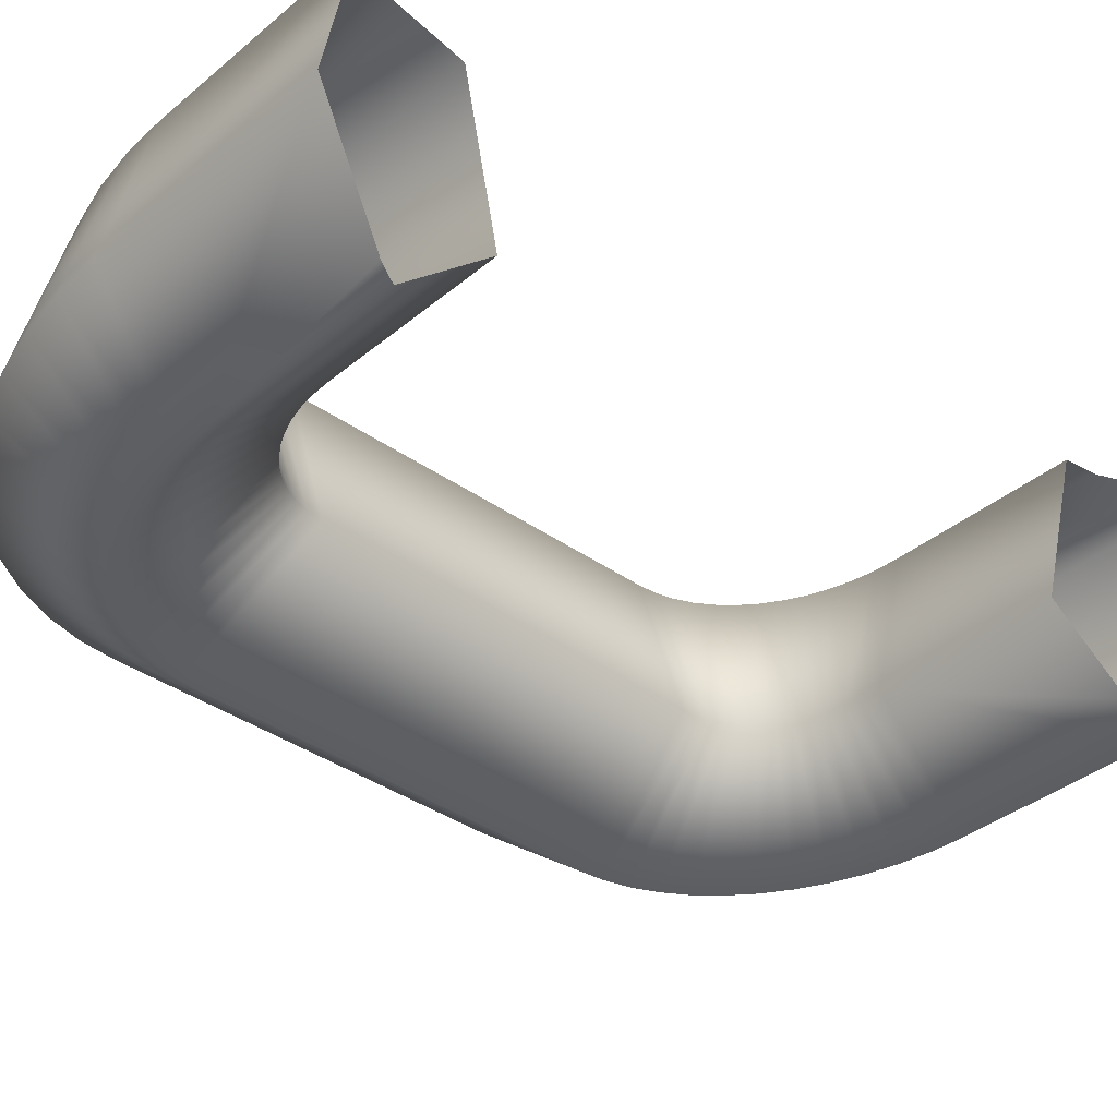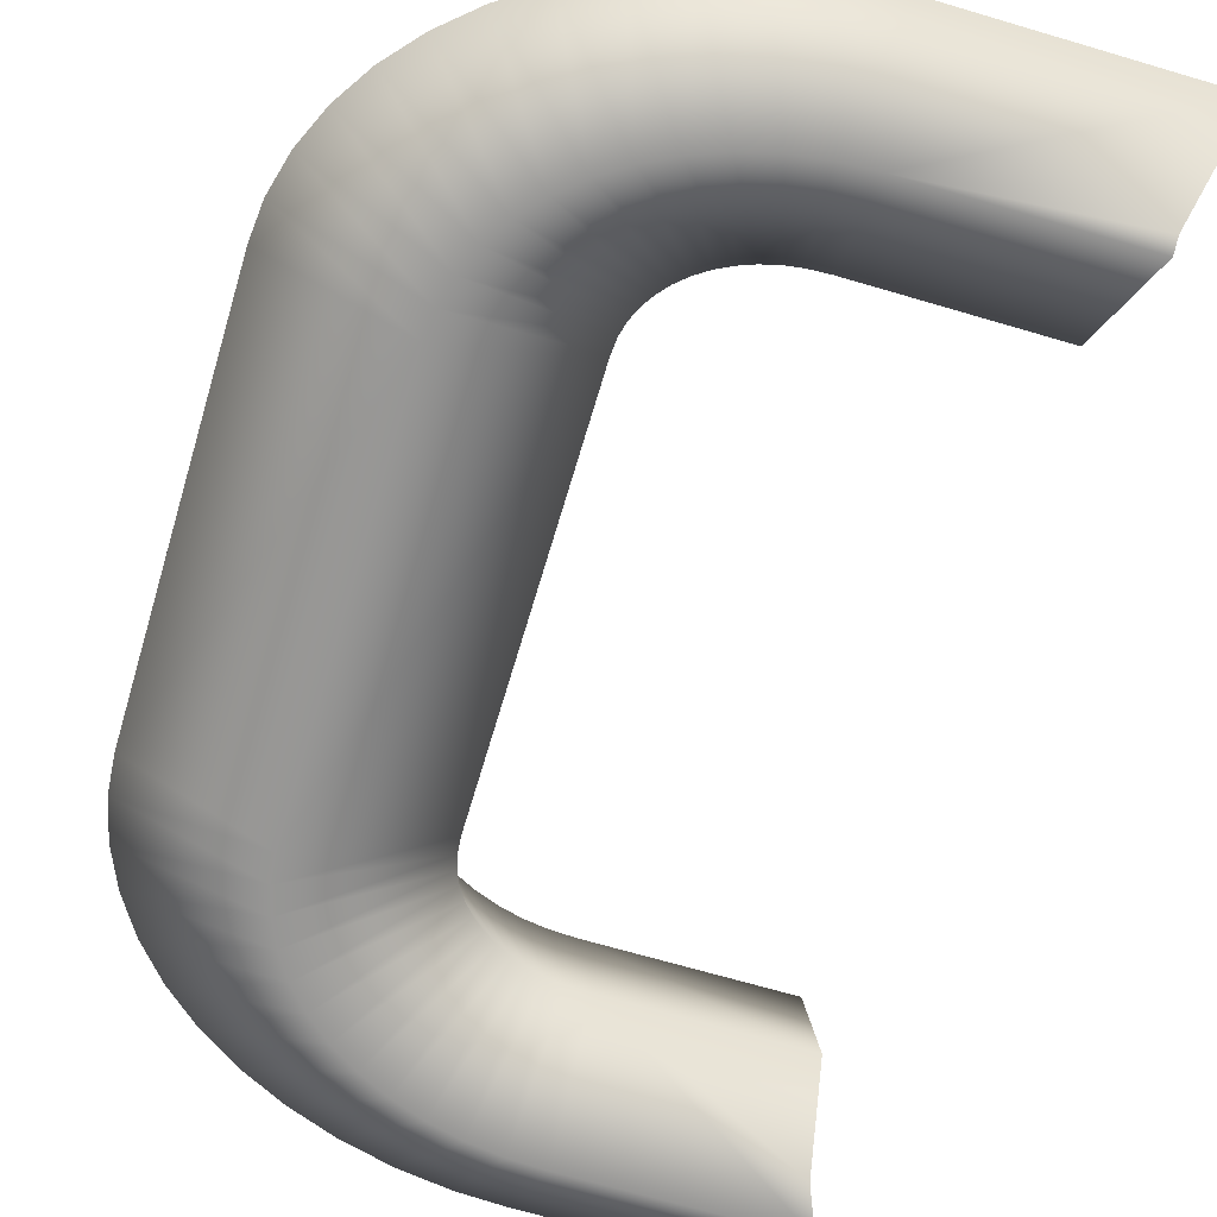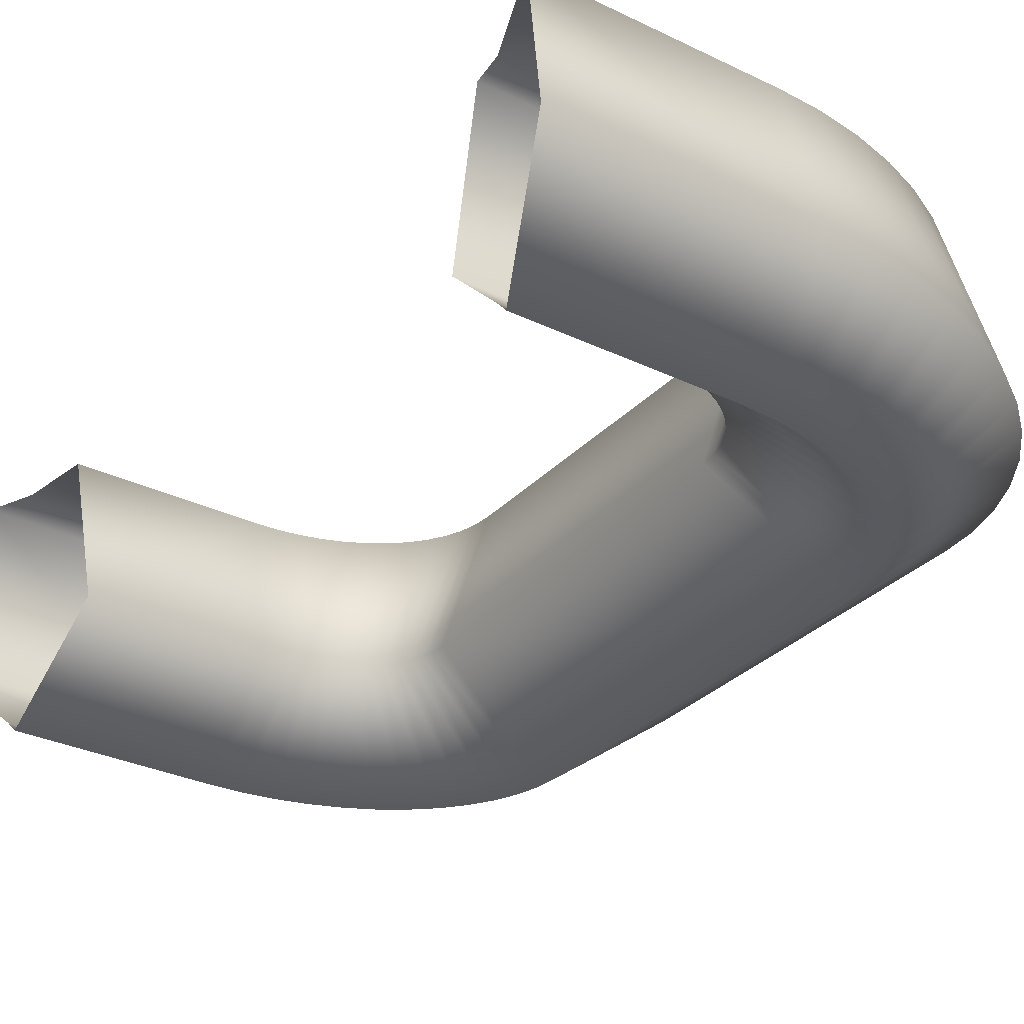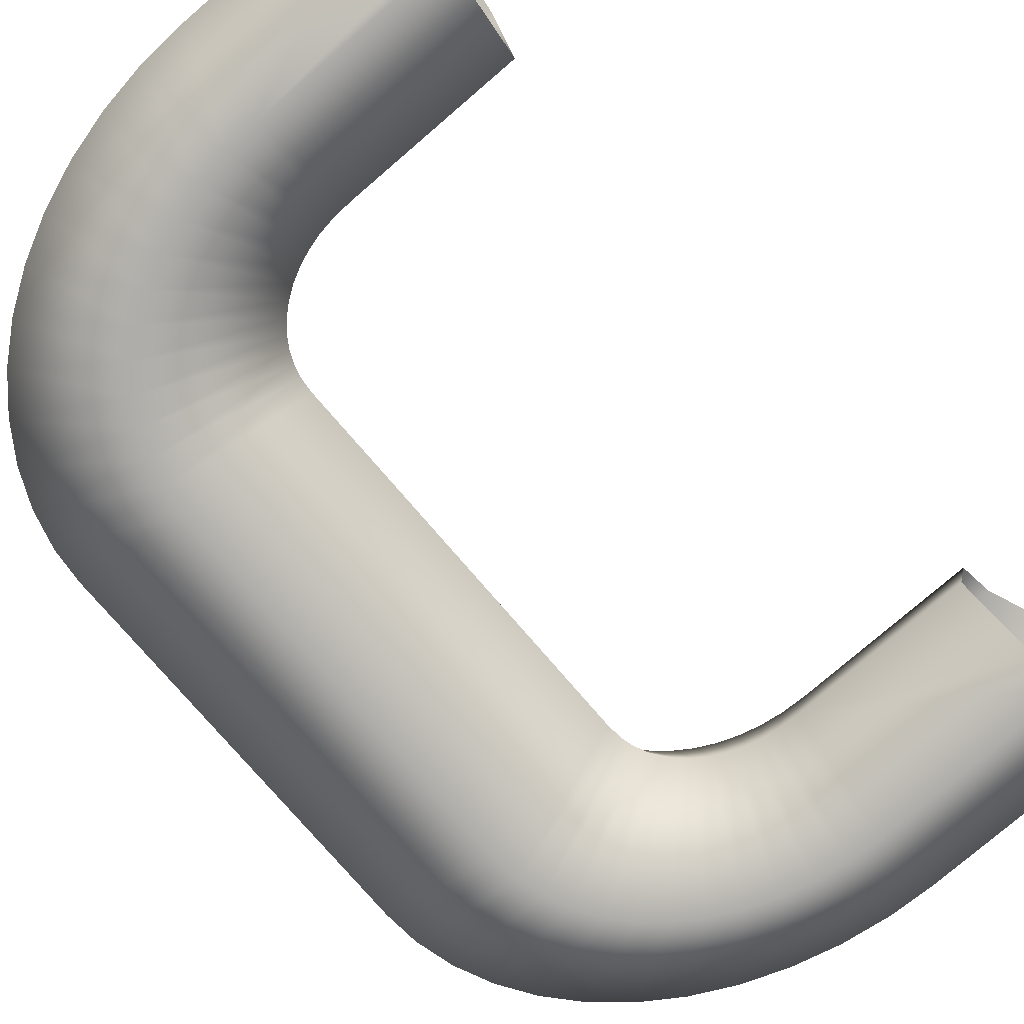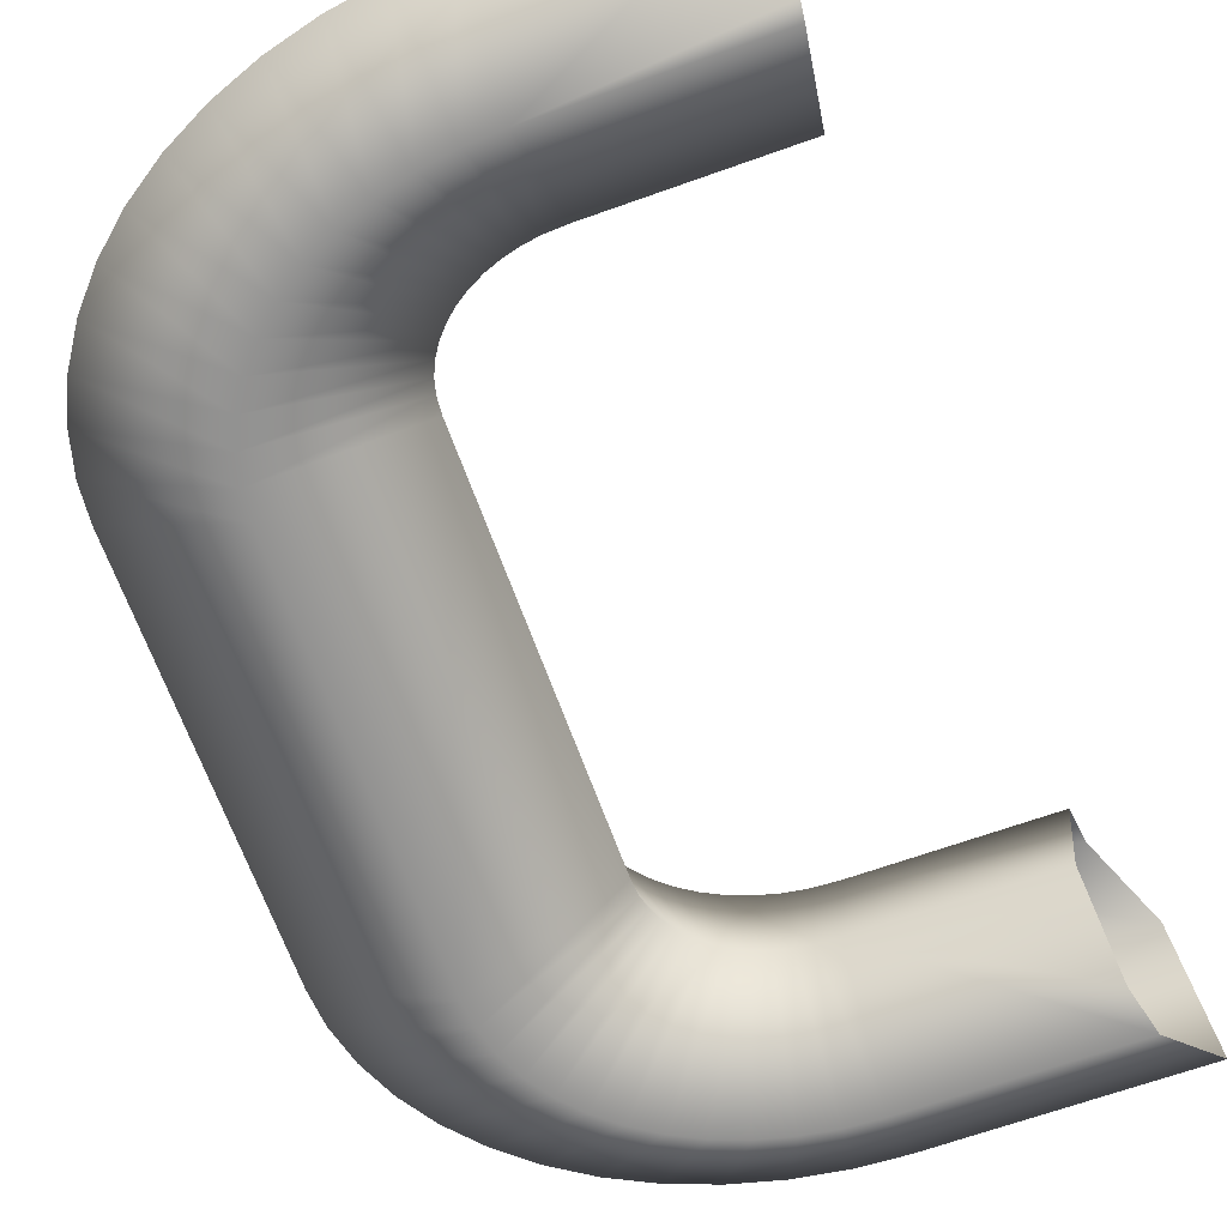
<metadata>
{"format":"obj","ext":"obj","renderer":"f3d","projection":"perspective","resolution":1024,"background":"white","views":[{"elev":-36.5,"azim":-132.8,"up":"+Y"},{"elev":-67.8,"azim":163.5,"up":"+Y"},{"elev":-30.9,"azim":-34.7,"up":"+Y"},{"elev":-77.3,"azim":-139.3,"up":"+Y"},{"elev":-66.2,"azim":-160.2,"up":"+Y"}]}
</metadata>
<code>
o Group5/mesh7/mesh7-geometry#mesh7-geometry.003
v 0.4847 -0.01792 -0.08605
v 0.5397 0.02925 -0.09754
v 0.5392 -0.01792 -0.08605
v 0.4831 0.02925 -0.09754
v 0.5455 -0.01792 -0.08573
v 0.4805 -0.04707 -0.1161
v 0.4799 0.02925 -0.1201
v 0.5475 0.02925 -0.09715
v 0.5405 -0.04707 -0.1161
v 0.4737 0.02925 -0.1347
v 0.5413 0.02925 -0.1347
v 0.5543 0.02925 -0.09612
v 0.5507 -0.04707 -0.1156
v 0.4799 -0.04328 -0.1201
v 0.5539 0.02925 -0.1341
v 0.5504 -0.01792 -0.08499
v 0.5418 -0.01792 -0.1462
v 0.4689 -0.01792 -0.1462
v 0.5558 -0.01792 -0.1455
v 0.5551 -0.01792 -0.08376
v 0.5609 0.02925 -0.09441
v 0.5606 -0.04707 -0.1141
v 0.567 0.02925 -0.1321
v 0.5709 -0.01792 -0.1432
v 0.5596 -0.01792 -0.08207
v 0.5703 -0.04707 -0.1116
v 0.5672 0.02925 -0.09205
v 0.5796 0.02925 -0.1288
v 0.573 0.02925 -0.08909
v 0.5854 -0.01792 -0.1395
v 0.5782 0.02925 -0.08558
v 0.5638 -0.01792 -0.07995
v 0.5794 -0.04707 -0.1082
v 0.5916 0.02925 -0.1243
v 0.5828 0.02925 -0.08158
v 0.5675 -0.01792 -0.07744
v 0.5991 -0.01792 -0.1343
v 0.5898 0.02925 -0.07238
v 0.5867 0.02925 -0.07716
v 0.5708 -0.01792 -0.07457
v 0.5878 -0.04707 -0.1039
v 0.6119 -0.01792 -0.1278
v 0.592 0.02925 -0.06734
v 0.5955 -0.04707 -0.09876
v 0.6027 0.02925 -0.1187
v 0.5934 0.02925 -0.06212
v 0.5758 -0.01792 -0.06798
v 0.5736 -0.01792 -0.0714
v 0.6022 -0.04707 -0.09293
v 0.6127 0.02925 -0.1119
v 0.6027 0.02925 0.1237
v 0.5939 0.02925 -0.0562
v 0.5774 -0.01792 -0.06436
v 0.6234 -0.01792 -0.1201
v 0.6127 0.02925 0.117
v 0.5784 -0.01792 -0.06062
v 0.6123 -0.04707 -0.07952
v 0.6078 -0.04707 -0.08648
v 0.6335 -0.01792 -0.1113
v 0.6216 0.02925 -0.1043
v 0.6216 0.02925 0.1093
v 0.6234 -0.01792 0.1251
v 0.5939 0.02925 0.06124
v 0.5788 -0.01792 -0.05583
v 0.6156 -0.04707 -0.07217
v 0.6335 -0.01792 0.1163
v 0.6119 -0.01792 0.1328
v 0.5916 0.02925 0.1294
v 0.6176 -0.04707 -0.06456
v 0.6488 -0.01792 -0.09106
v 0.642 -0.01792 -0.1016
v 0.629 0.02925 -0.0958
v 0.642 -0.01792 0.1066
v 0.5955 -0.04707 0.1038
v 0.6022 -0.04707 0.09796
v 0.5934 0.02925 0.06716
v 0.5788 -0.01792 0.06086
v 0.6182 -0.04707 -0.05681
v 0.6538 -0.01792 -0.07997
v 0.629 0.02925 0.1008
v 0.6078 -0.04707 0.09151
v 0.5878 -0.04707 0.1089
v 0.5991 -0.01792 0.1393
v 0.592 0.02925 0.07238
v 0.5784 -0.01792 0.06565
v 0.6182 -0.04707 0.06184
v 0.6567 -0.01792 -0.06849
v 0.6349 0.02925 -0.08665
v 0.6488 -0.01792 0.09609
v 0.6123 -0.04707 0.08455
v 0.5675 -0.01792 0.08247
v 0.5708 -0.01792 0.0796
v 0.5796 0.02925 0.1339
v 0.5736 -0.01792 0.07643
v 0.5898 0.02925 0.07742
v 0.5774 -0.01792 0.06939
v 0.6176 -0.04707 0.06959
v 0.6577 -0.01792 0.06283
v 0.6577 -0.01792 -0.0578
v 0.6392 0.02925 -0.07699
v 0.6349 0.02925 0.09168
v 0.5758 -0.01792 0.07301
v 0.5638 -0.01792 0.08499
v 0.5794 -0.04707 0.1132
v 0.5854 -0.01792 0.1445
v 0.6156 -0.04707 0.0772
v 0.6567 -0.01792 0.07353
v 0.6418 0.02925 -0.06699
v 0.6538 -0.01792 0.08501
v 0.5782 0.02925 0.09062
v 0.5867 0.02925 0.08219
v 0.567 0.02925 0.1372
v 0.6426 0.02925 -0.05742
v 0.6418 0.02925 0.07202
v 0.6392 0.02925 0.08203
v 0.573 0.02925 0.09413
v 0.5596 -0.01792 0.08711
v 0.5828 0.02925 0.08662
v 0.5703 -0.04707 0.1167
v 0.5709 -0.01792 0.1483
v 0.6426 0.02925 0.06245
v 0.5539 0.02925 0.1391
v 0.5672 0.02925 0.09708
v 0.5551 -0.01792 0.0888
v 0.5606 -0.04707 0.1192
v 0.5558 -0.01792 0.1506
v 0.5609 0.02925 0.09944
v 0.5418 -0.01792 0.1513
v 0.5543 0.02925 0.1011
v 0.5504 -0.01792 0.09002
v 0.5507 -0.04707 0.1207
v 0.5413 0.02925 0.1398
v 0.5475 0.02925 0.1022
v 0.4706 0.02925 0.1398
v 0.5405 -0.04707 0.1212
v 0.5455 -0.01792 0.09077
v 0.466 -0.01792 0.1513
v 0.5397 0.02925 0.1026
v 0.4817 0.02925 0.1124
v 0.5392 -0.01792 0.09108
v 0.4782 -0.04707 0.1212
v 0.4829 0.02925 0.1026
v 0.4844 -0.01792 0.09108
v 0.4817 -0.03862 0.1124
f 1 2 3
f 2 1 4
f 3 2 1
f 4 1 2
f 2 5 3
f 3 5 2
f 3 6 1
f 1 6 3
f 7 2 4
f 4 2 7
f 5 2 8
f 8 2 5
f 5 9 3
f 3 9 5
f 6 3 9
f 9 3 6
f 10 2 7
f 7 2 10
f 11 8 2
f 2 8 11
f 12 5 8
f 8 5 12
f 9 5 13
f 13 5 9
f 9 14 6
f 6 14 9
f 11 2 10
f 10 2 11
f 15 8 11
f 11 8 15
f 5 12 16
f 16 12 5
f 15 12 8
f 8 12 15
f 16 13 5
f 5 13 16
f 13 17 9
f 9 17 13
f 9 18 14
f 14 18 9
f 10 17 11
f 11 17 10
f 11 19 15
f 15 19 11
f 12 20 16
f 16 20 12
f 15 21 12
f 12 21 15
f 13 16 22
f 22 16 13
f 17 13 19
f 19 13 17
f 18 9 17
f 17 9 18
f 17 10 18
f 18 10 17
f 19 11 17
f 17 11 19
f 19 23 15
f 15 23 19
f 20 12 21
f 21 12 20
f 20 22 16
f 16 22 20
f 23 21 15
f 15 21 23
f 22 19 13
f 13 19 22
f 23 19 24
f 24 19 23
f 21 25 20
f 20 25 21
f 22 20 26
f 26 20 22
f 23 27 21
f 21 27 23
f 19 22 24
f 24 22 19
f 24 28 23
f 23 28 24
f 25 21 27
f 27 21 25
f 25 26 20
f 20 26 25
f 26 24 22
f 22 24 26
f 23 29 27
f 27 29 23
f 28 24 30
f 30 24 28
f 28 31 23
f 23 31 28
f 27 32 25
f 25 32 27
f 26 25 33
f 33 25 26
f 24 26 30
f 30 26 24
f 23 31 29
f 29 31 23
f 32 27 29
f 29 27 32
f 30 34 28
f 28 34 30
f 28 35 31
f 31 35 28
f 32 33 25
f 25 33 32
f 33 30 26
f 26 30 33
f 36 29 31
f 31 29 36
f 29 36 32
f 32 36 29
f 34 30 37
f 37 30 34
f 34 38 28
f 28 38 34
f 28 39 35
f 35 39 28
f 40 31 35
f 35 31 40
f 33 32 41
f 41 32 33
f 30 33 37
f 37 33 30
f 31 40 36
f 36 40 31
f 36 41 32
f 32 41 36
f 42 34 37
f 37 34 42
f 34 43 38
f 38 43 34
f 28 38 39
f 39 38 28
f 39 40 35
f 35 40 39
f 41 37 33
f 33 37 41
f 40 44 36
f 36 44 40
f 41 36 44
f 44 36 41
f 34 42 45
f 45 42 34
f 37 41 42
f 42 41 37
f 34 46 43
f 43 46 34
f 43 47 38
f 38 47 43
f 38 48 39
f 39 48 38
f 40 39 48
f 48 39 40
f 44 40 49
f 49 40 44
f 44 42 41
f 41 42 44
f 42 50 45
f 45 50 42
f 45 51 34
f 34 51 45
f 34 52 46
f 46 52 34
f 46 53 43
f 43 53 46
f 47 43 53
f 53 43 47
f 48 38 47
f 47 38 48
f 48 49 40
f 40 49 48
f 49 54 44
f 44 54 49
f 42 44 54
f 54 44 42
f 50 42 54
f 54 42 50
f 50 55 45
f 45 55 50
f 45 55 51
f 51 55 45
f 34 51 52
f 52 51 34
f 52 56 46
f 46 56 52
f 53 46 56
f 56 46 53
f 53 57 47
f 47 57 53
f 47 58 48
f 48 58 47
f 49 48 58
f 58 48 49
f 54 49 59
f 59 49 54
f 54 60 50
f 50 60 54
f 50 61 55
f 55 61 50
f 62 51 55
f 55 51 62
f 52 51 63
f 63 51 52
f 56 52 64
f 64 52 56
f 56 65 53
f 53 65 56
f 57 53 65
f 65 53 57
f 58 47 57
f 57 47 58
f 58 59 49
f 49 59 58
f 60 54 59
f 59 54 60
f 60 61 50
f 50 61 60
f 66 55 61
f 61 55 66
f 51 62 67
f 67 62 51
f 55 66 62
f 62 66 55
f 68 63 51
f 51 63 68
f 63 64 52
f 52 64 63
f 64 69 56
f 56 69 64
f 65 56 69
f 69 56 65
f 65 70 57
f 57 70 65
f 57 71 58
f 58 71 57
f 59 58 71
f 71 58 59
f 71 60 59
f 59 60 71
f 72 61 60
f 60 61 72
f 61 73 66
f 66 73 61
f 74 67 62
f 62 67 74
f 67 68 51
f 51 68 67
f 75 62 66
f 66 62 75
f 63 68 76
f 76 68 63
f 64 63 77
f 77 63 64
f 69 64 78
f 78 64 69
f 69 79 65
f 65 79 69
f 70 65 79
f 79 65 70
f 71 57 70
f 70 57 71
f 60 71 72
f 72 71 60
f 72 80 61
f 61 80 72
f 73 61 80
f 80 61 73
f 81 66 73
f 73 66 81
f 67 74 82
f 82 74 67
f 62 75 74
f 74 75 62
f 68 67 83
f 83 67 68
f 66 81 75
f 75 81 66
f 76 68 84
f 84 68 76
f 85 63 76
f 76 63 85
f 63 85 77
f 77 85 63
f 86 64 77
f 77 64 86
f 64 86 78
f 78 86 64
f 78 87 69
f 69 87 78
f 79 69 87
f 87 69 79
f 79 88 70
f 70 88 79
f 70 72 71
f 71 72 70
f 88 80 72
f 72 80 88
f 80 89 73
f 73 89 80
f 73 90 81
f 81 90 73
f 91 82 74
f 74 82 91
f 82 83 67
f 67 83 82
f 92 74 75
f 75 74 92
f 83 93 68
f 68 93 83
f 94 75 81
f 81 75 94
f 84 68 95
f 95 68 84
f 96 76 84
f 84 76 96
f 76 96 85
f 85 96 76
f 97 77 85
f 85 77 97
f 77 97 86
f 86 97 77
f 98 78 86
f 86 78 98
f 87 78 99
f 99 78 87
f 87 100 79
f 79 100 87
f 88 79 100
f 100 79 88
f 72 70 88
f 88 70 72
f 88 101 80
f 80 101 88
f 89 80 101
f 101 80 89
f 90 73 89
f 89 73 90
f 102 81 90
f 90 81 102
f 82 91 103
f 103 91 82
f 74 92 91
f 91 92 74
f 83 82 104
f 104 82 83
f 75 94 92
f 92 94 75
f 93 83 105
f 105 83 93
f 95 68 93
f 93 68 95
f 81 102 94
f 94 102 81
f 102 84 95
f 95 84 102
f 84 102 96
f 96 102 84
f 106 85 96
f 96 85 106
f 85 106 97
f 97 106 85
f 107 86 97
f 97 86 107
f 78 98 99
f 99 98 78
f 86 107 98
f 98 107 86
f 99 108 87
f 87 108 99
f 100 87 108
f 108 87 100
f 100 101 88
f 88 101 100
f 101 109 89
f 89 109 101
f 89 106 90
f 90 106 89
f 90 96 102
f 102 96 90
f 110 103 91
f 91 103 110
f 103 104 82
f 82 104 103
f 92 110 91
f 91 110 92
f 104 105 83
f 83 105 104
f 111 92 94
f 94 92 111
f 105 112 93
f 93 112 105
f 95 93 111
f 111 93 95
f 95 94 102
f 102 94 95
f 96 90 106
f 106 90 96
f 109 97 106
f 106 97 109
f 97 109 107
f 107 109 97
f 98 113 99
f 99 113 98
f 114 98 107
f 107 98 114
f 108 99 113
f 113 99 108
f 108 115 100
f 100 115 108
f 100 115 101
f 101 115 100
f 109 101 115
f 115 101 109
f 106 89 109
f 109 89 106
f 103 110 116
f 116 110 103
f 104 103 117
f 117 103 104
f 110 92 118
f 118 92 110
f 105 104 119
f 119 104 105
f 92 111 118
f 118 111 92
f 94 95 111
f 111 95 94
f 112 105 120
f 120 105 112
f 110 93 112
f 112 93 110
f 111 93 118
f 118 93 111
f 115 107 109
f 109 107 115
f 113 98 121
f 121 98 113
f 98 114 121
f 121 114 98
f 107 115 114
f 114 115 107
f 113 114 108
f 108 114 113
f 108 114 115
f 115 114 108
f 110 112 116
f 116 112 110
f 116 117 103
f 103 117 116
f 117 119 104
f 104 119 117
f 118 93 110
f 110 93 118
f 119 120 105
f 105 120 119
f 120 122 112
f 112 122 120
f 114 113 121
f 121 113 114
f 116 112 123
f 123 112 116
f 117 116 123
f 123 116 117
f 119 117 124
f 124 117 119
f 120 119 125
f 125 119 120
f 122 120 126
f 126 120 122
f 127 112 122
f 122 112 127
f 123 112 127
f 127 112 123
f 123 124 117
f 117 124 123
f 124 125 119
f 119 125 124
f 125 126 120
f 120 126 125
f 128 122 126
f 126 122 128
f 127 122 129
f 129 122 127
f 124 123 127
f 127 123 124
f 125 124 130
f 130 124 125
f 126 125 131
f 131 125 126
f 122 128 132
f 132 128 122
f 131 128 126
f 126 128 131
f 129 122 133
f 133 122 129
f 130 127 129
f 129 127 130
f 127 130 124
f 124 130 127
f 130 131 125
f 125 131 130
f 128 134 132
f 132 134 128
f 133 122 132
f 132 122 133
f 128 131 135
f 135 131 128
f 133 130 129
f 129 130 133
f 131 130 136
f 136 130 131
f 134 128 137
f 137 128 134
f 138 132 134
f 134 132 138
f 133 132 138
f 138 132 133
f 136 135 131
f 131 135 136
f 135 137 128
f 128 137 135
f 130 133 136
f 136 133 130
f 138 134 139
f 139 134 138
f 140 133 138
f 138 133 140
f 135 136 140
f 140 136 135
f 137 135 141
f 141 135 137
f 133 140 136
f 136 140 133
f 138 139 142
f 142 139 138
f 138 143 140
f 140 143 138
f 140 141 135
f 135 141 140
f 143 138 142
f 142 138 143
f 144 140 143
f 143 140 144
f 141 140 144
f 144 140 141

</code>
